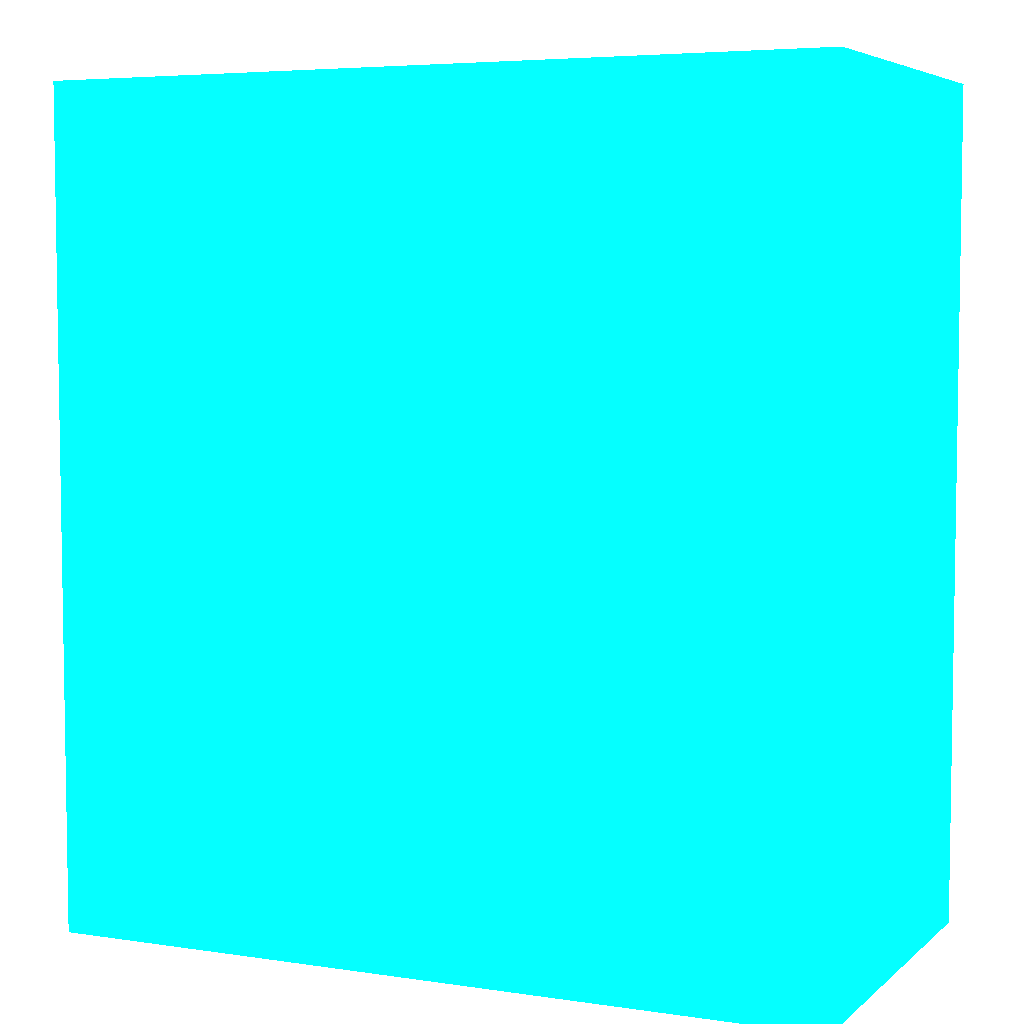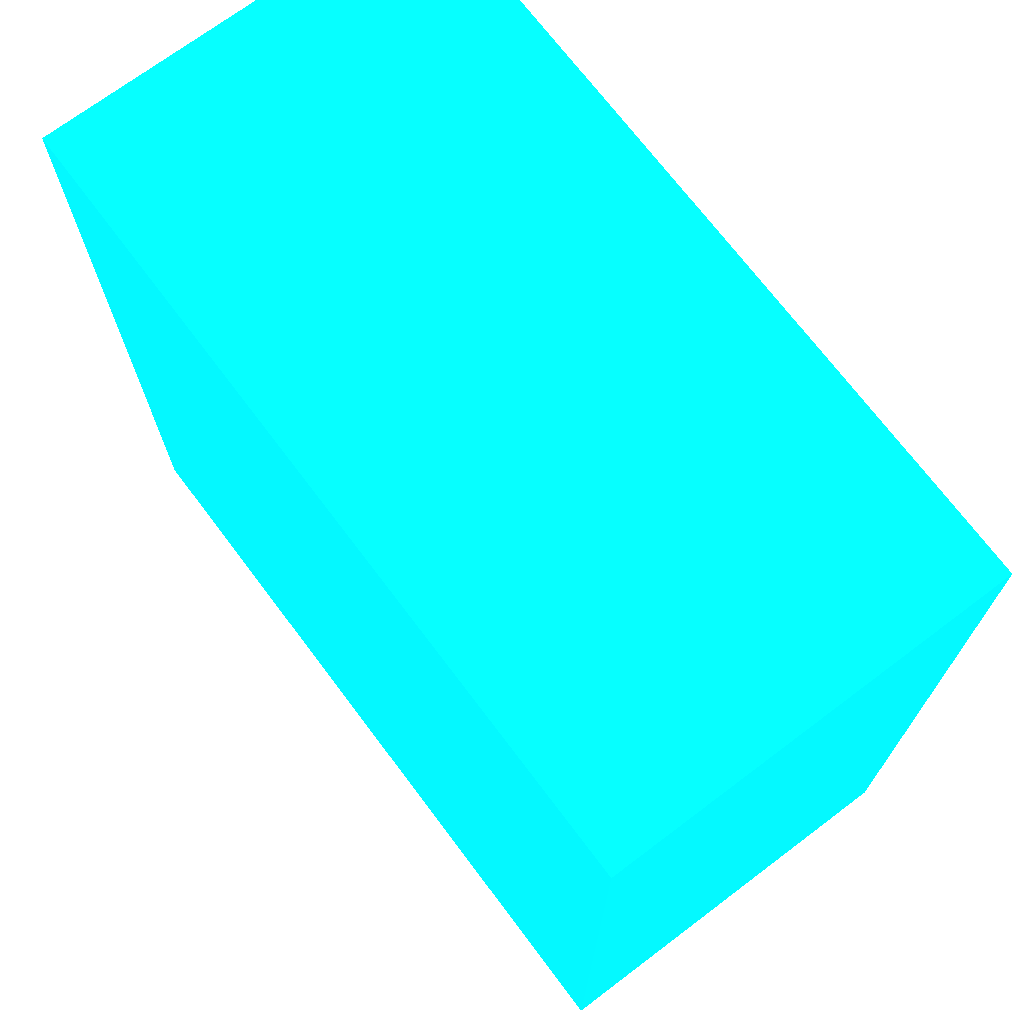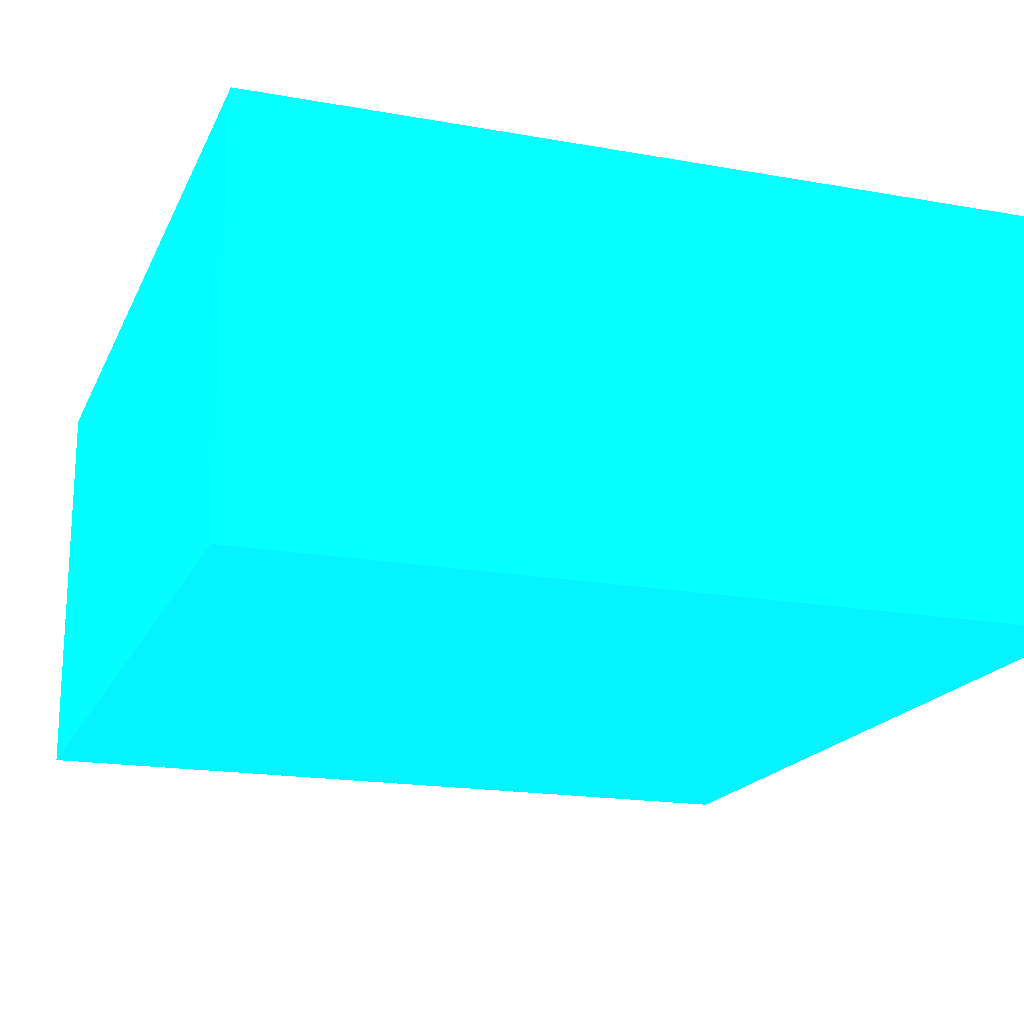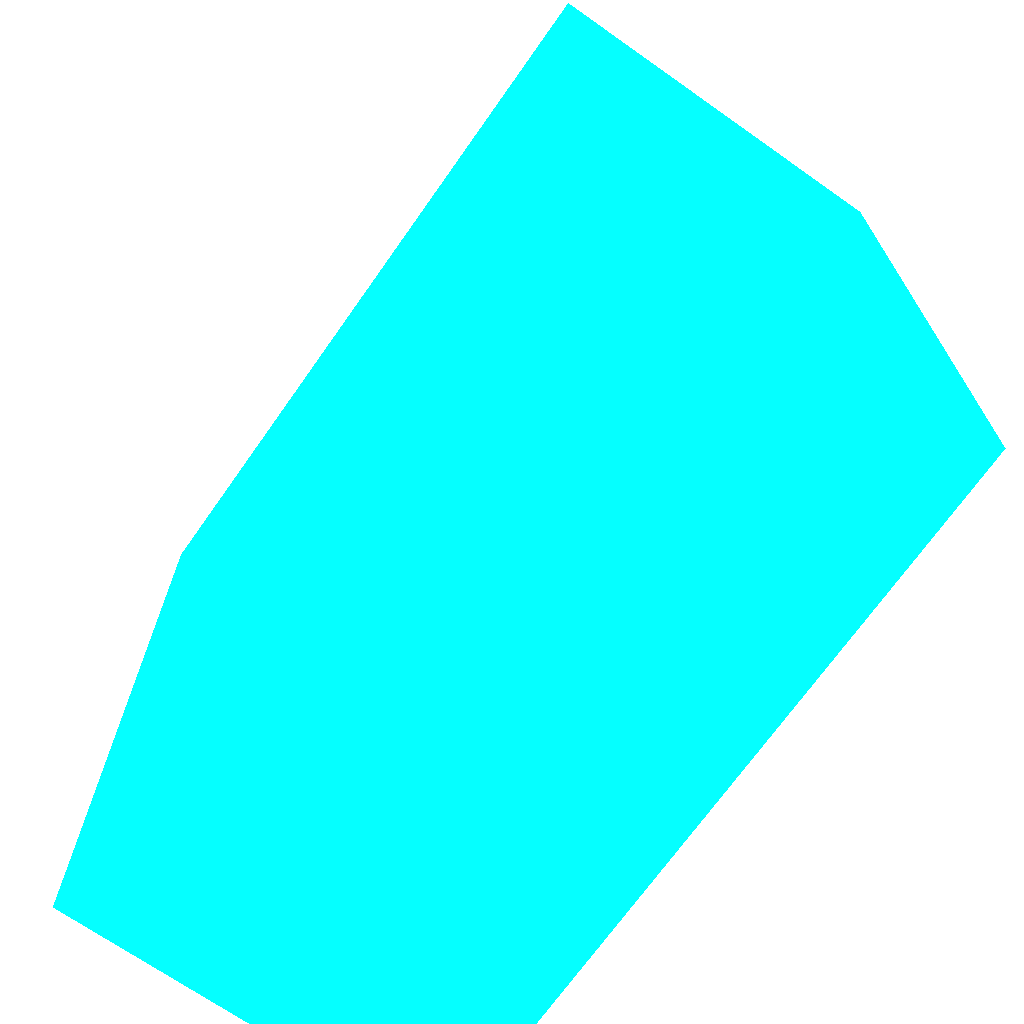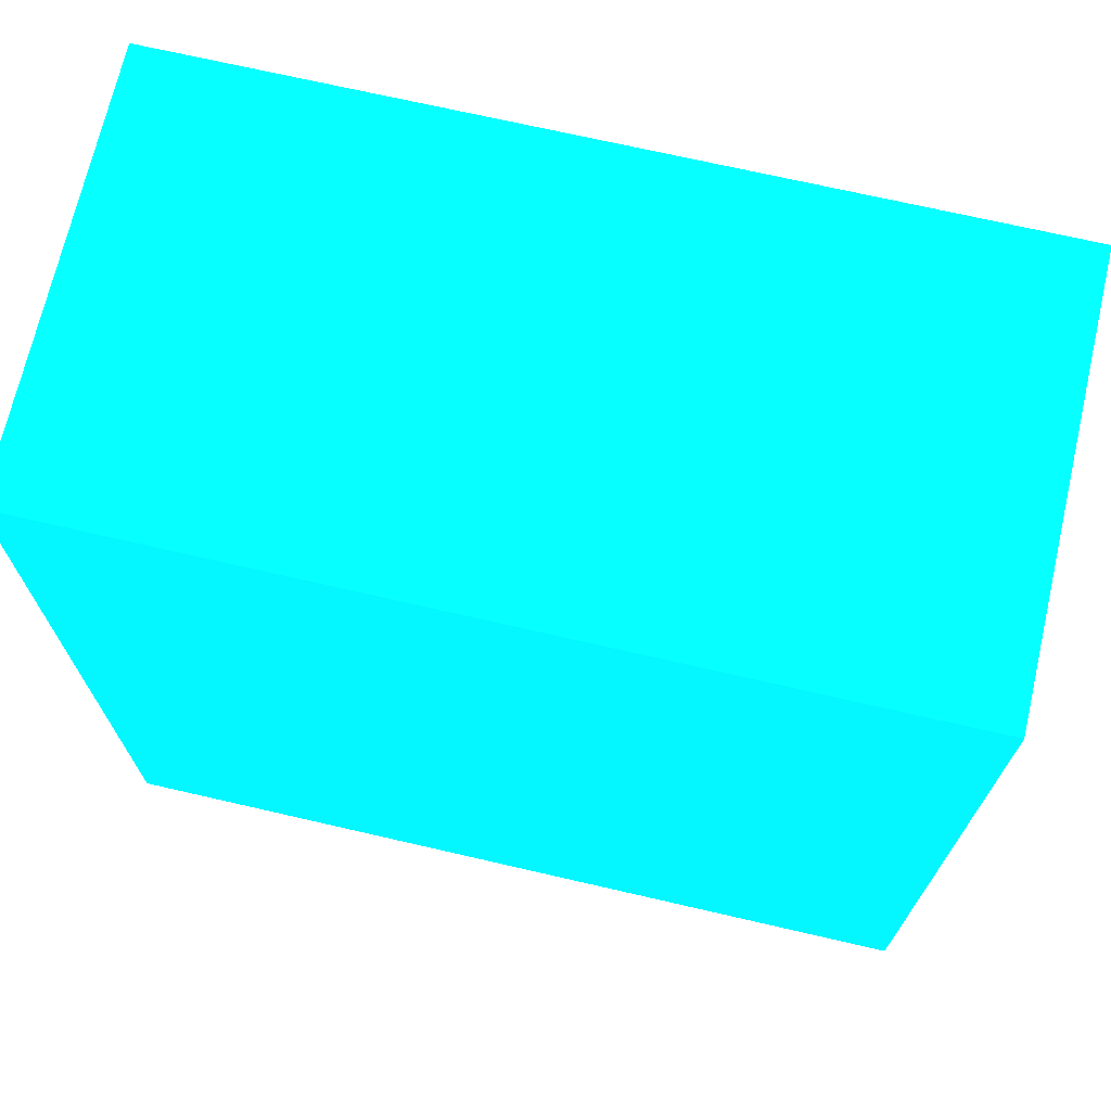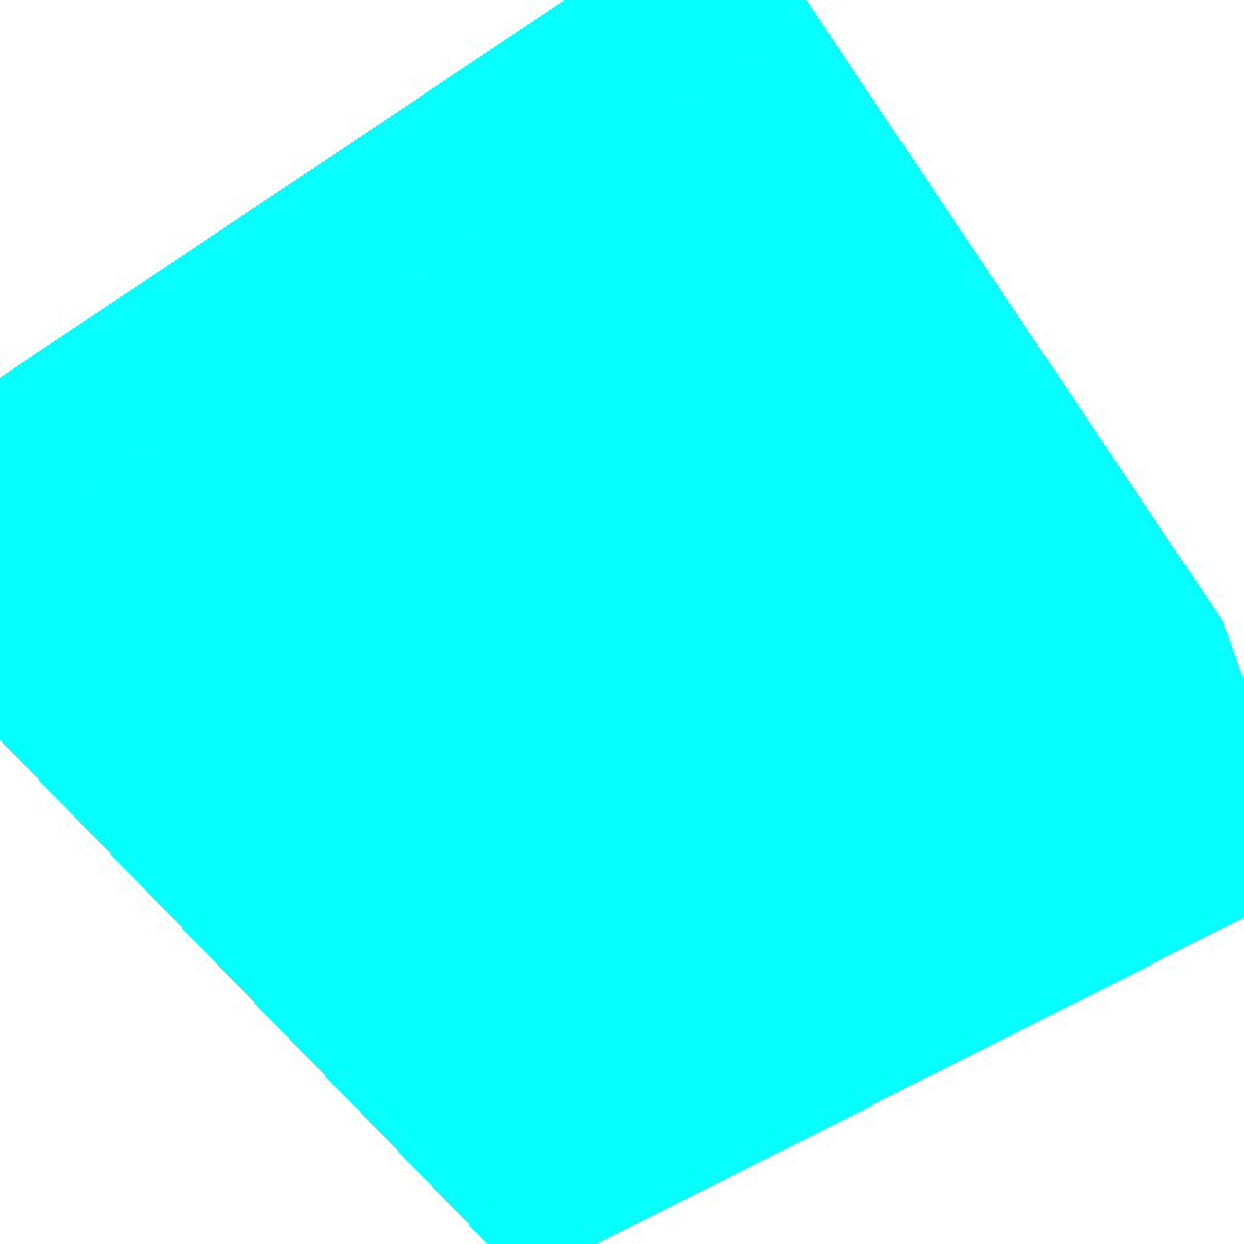
<metadata>
{"format":"obj","ext":"obj","renderer":"f3d","projection":"perspective","resolution":1024,"background":"white","views":[{"elev":5.4,"azim":-155.2,"up":"+Y"},{"elev":71.4,"azim":53.0,"up":"+Y"},{"elev":-18.5,"azim":161.1,"up":"+Z"},{"elev":-70.0,"azim":54.9,"up":"+Y"},{"elev":70.9,"azim":13.0,"up":"+Y"},{"elev":-58.4,"azim":-145.6,"up":"+Z"}]}
</metadata>
<code>
v 1.965 0.6048 -1.36 0.01176 0.7255 0.9882
v 2.25 0.6048 -1.36 0.01176 0.7255 0.9882
v 1.965 0.6048 -1.213 0.01176 0.7255 0.9882
v 1.965 0.9084 -1.36 0.01176 0.7255 0.9882
v 2.25 0.6048 -1.213 0.01176 0.7255 0.9882
v 2.25 0.9084 -1.36 0.01176 0.7255 0.9882
v 1.965 0.9084 -1.213 0.01176 0.7255 0.9882
v 2.25 0.9084 -1.213 0.01176 0.7255 0.9882
f 1 2 5
f 1 5 3
f 1 3 7
f 1 7 4
f 1 4 6
f 1 6 2
f 2 6 8
f 2 8 5
f 3 5 8
f 3 8 7
f 4 7 8
f 4 8 6

</code>
